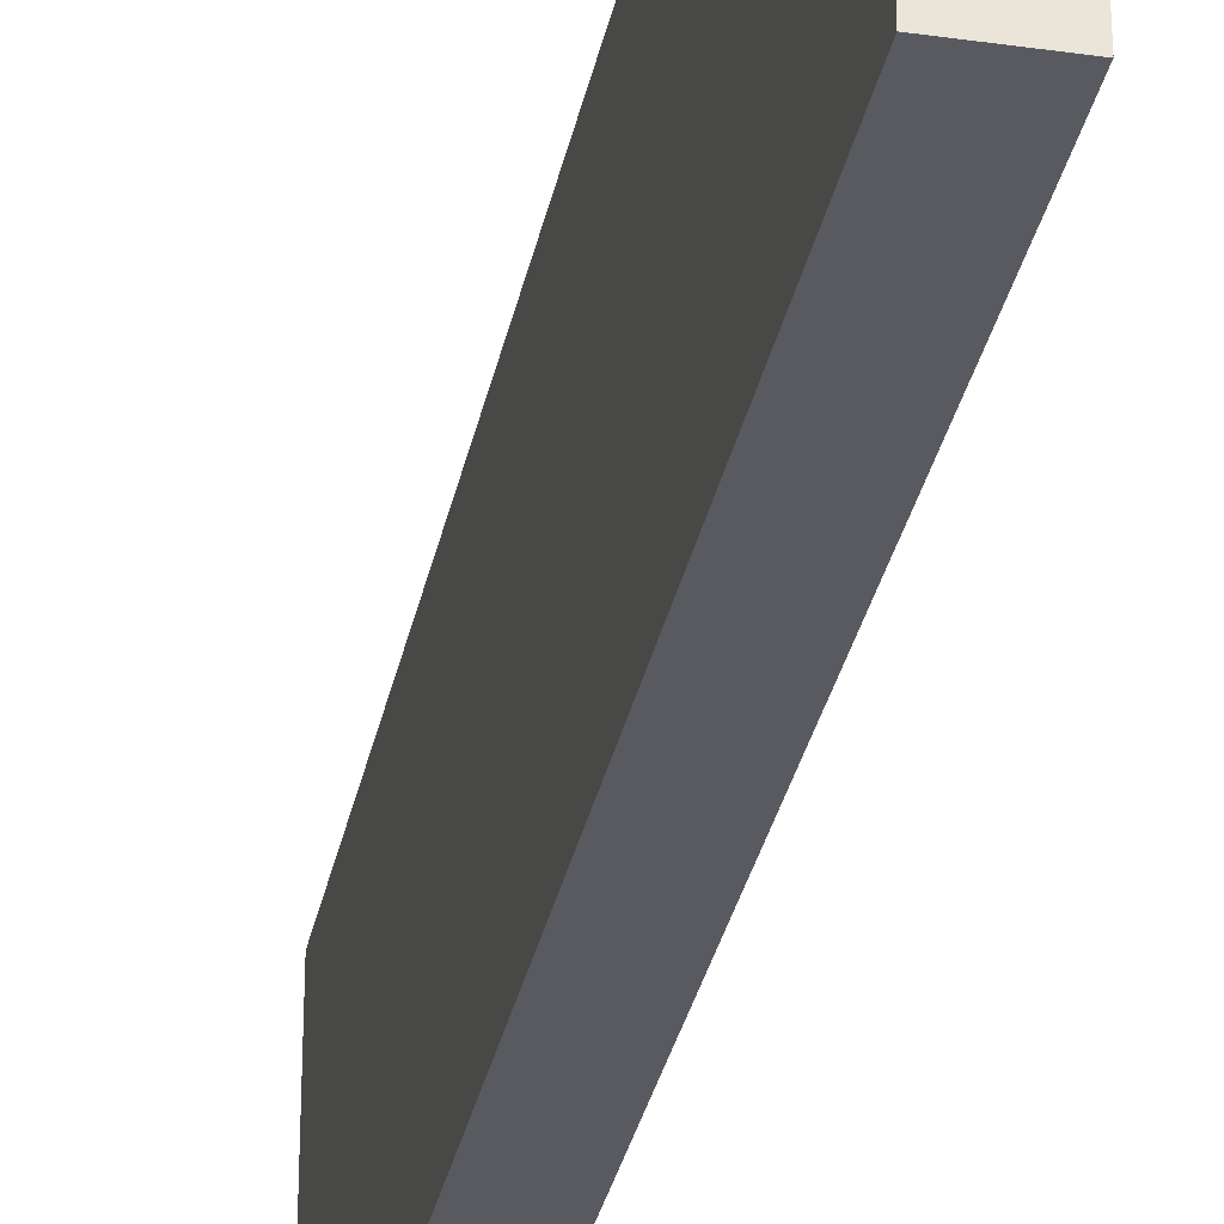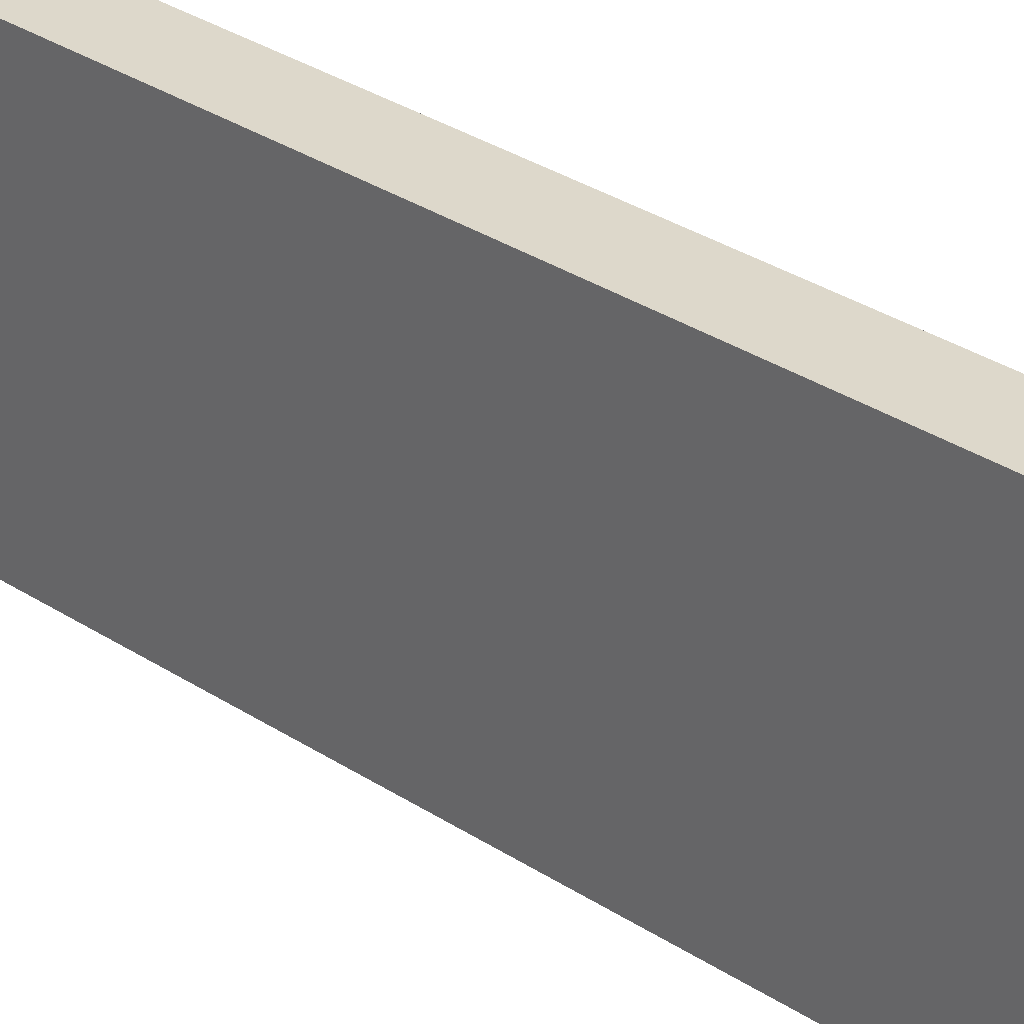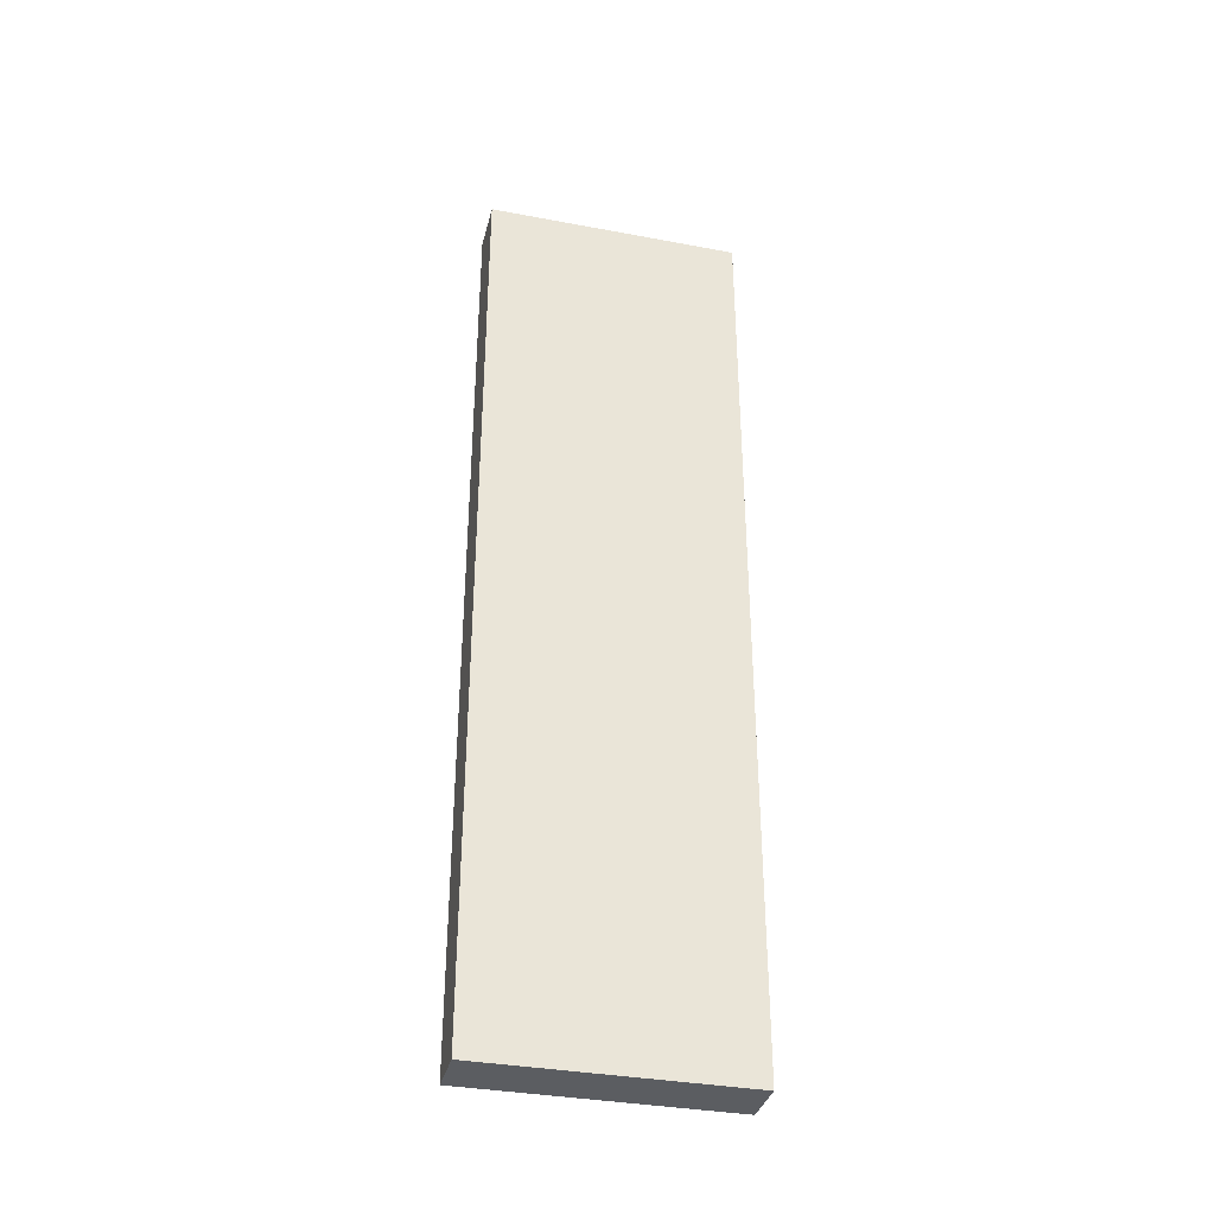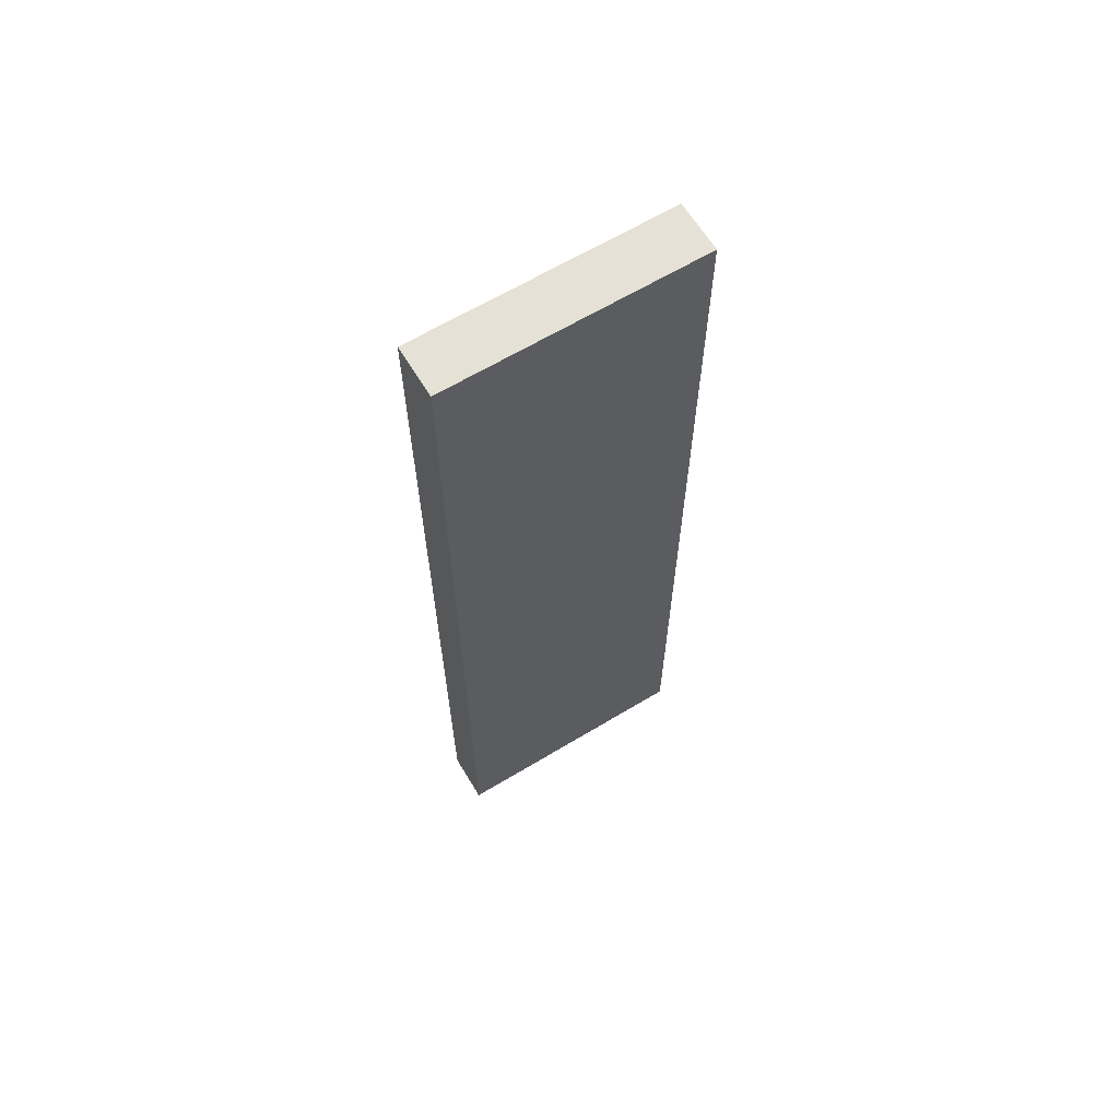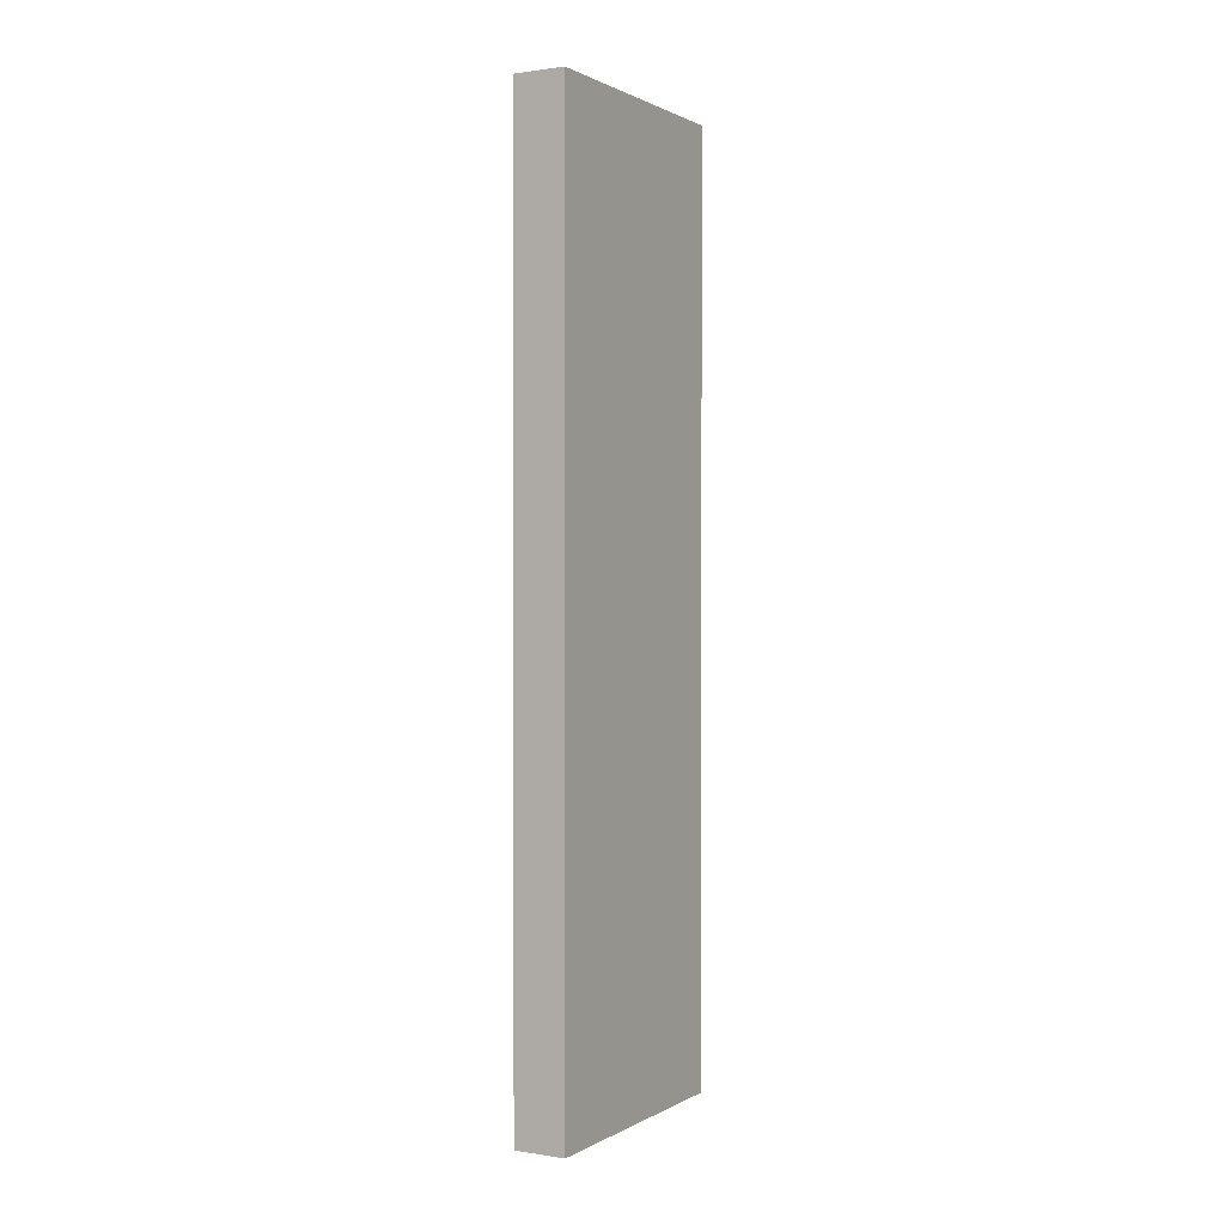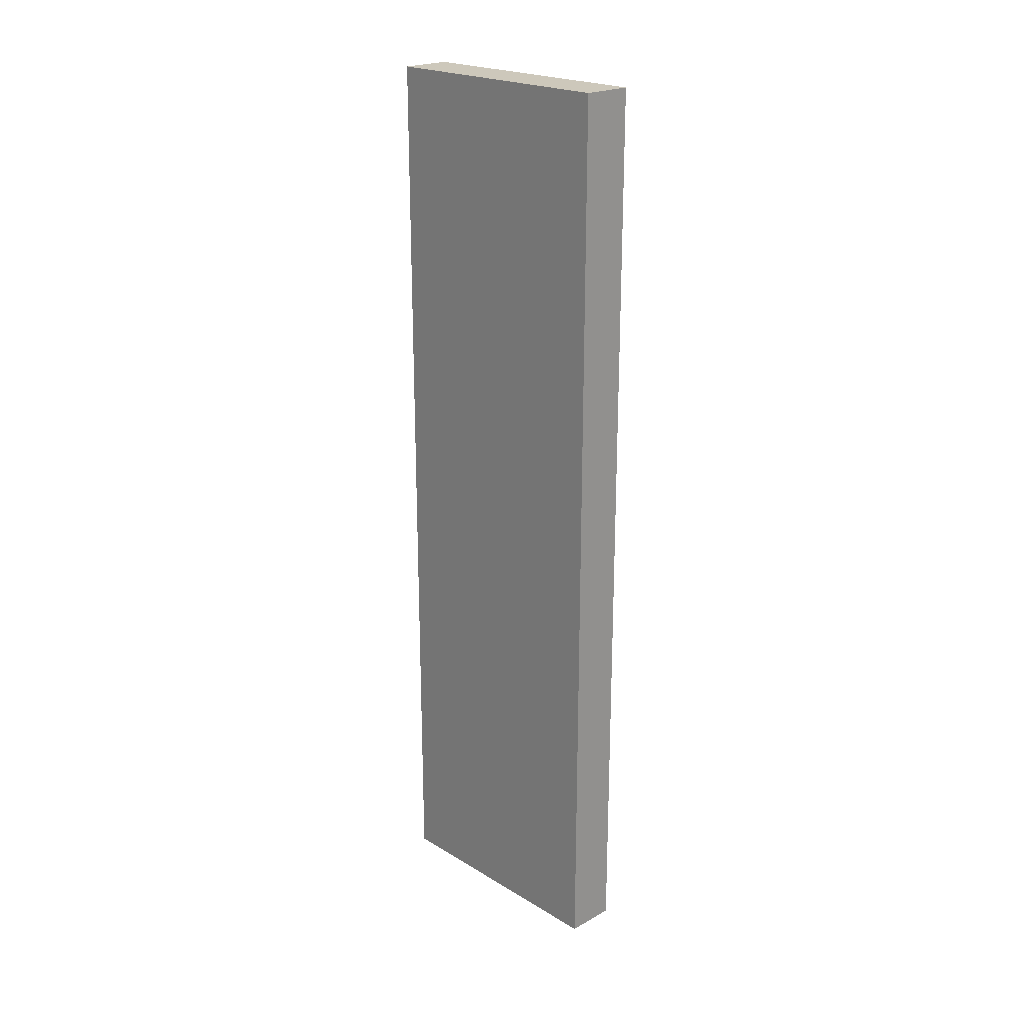
<metadata>
{"format":"obj","ext":"obj","renderer":"f3d","projection":"perspective","resolution":1024,"background":"white","views":[{"elev":-31.9,"azim":168.7,"up":"+Y"},{"elev":31.3,"azim":133.2,"up":"+Y"},{"elev":-35.6,"azim":76.1,"up":"+Z"},{"elev":64.1,"azim":-121.3,"up":"+Z"},{"elev":0.9,"azim":-150.8,"up":"+Z"},{"elev":22.0,"azim":136.1,"up":"+Z"}]}
</metadata>
<code>
o
v -5.7 0.7 6.7
v -5.7 0.7 4.9
v -5.7 1.2 6.7
v -5.7 1.2 4.9
v -5.6 0.7 6.7
v -5.6 0.7 4.9
v -5.6 1.2 6.7
v -5.6 1.2 4.9
v -5.7 0.7 6.7
v -5.7 1.2 6.7
v -5.6 0.7 6.7
v -5.6 1.2 6.7
v -5.7 0.7 4.9
v -5.7 1.2 4.9
v -5.6 0.7 4.9
v -5.6 1.2 4.9
v -5.7 0.7 6.7
v -5.6 0.7 6.7
v -5.7 0.7 4.9
v -5.6 0.7 4.9
v -5.7 1.2 6.7
v -5.6 1.2 6.7
v -5.7 1.2 4.9
v -5.6 1.2 4.9
f 3 2 1
f 4 2 3
f 5 6 7
f 7 6 8
f 11 10 9
f 12 10 11
f 13 14 15
f 15 14 16
f 19 18 17
f 20 18 19
f 21 22 23
f 23 22 24

</code>
